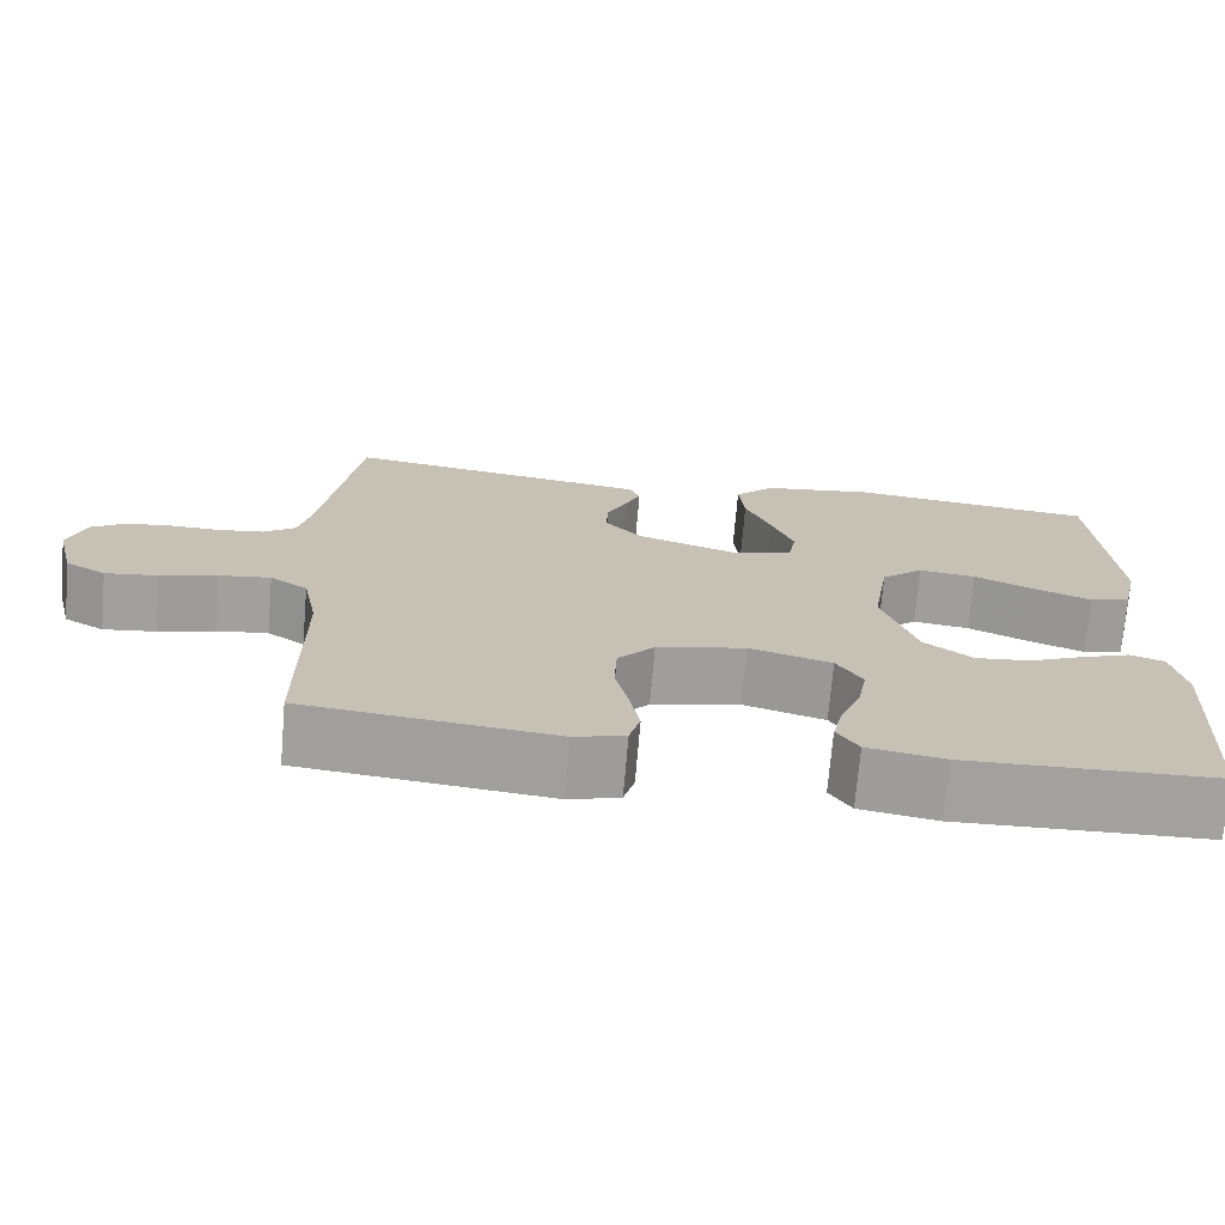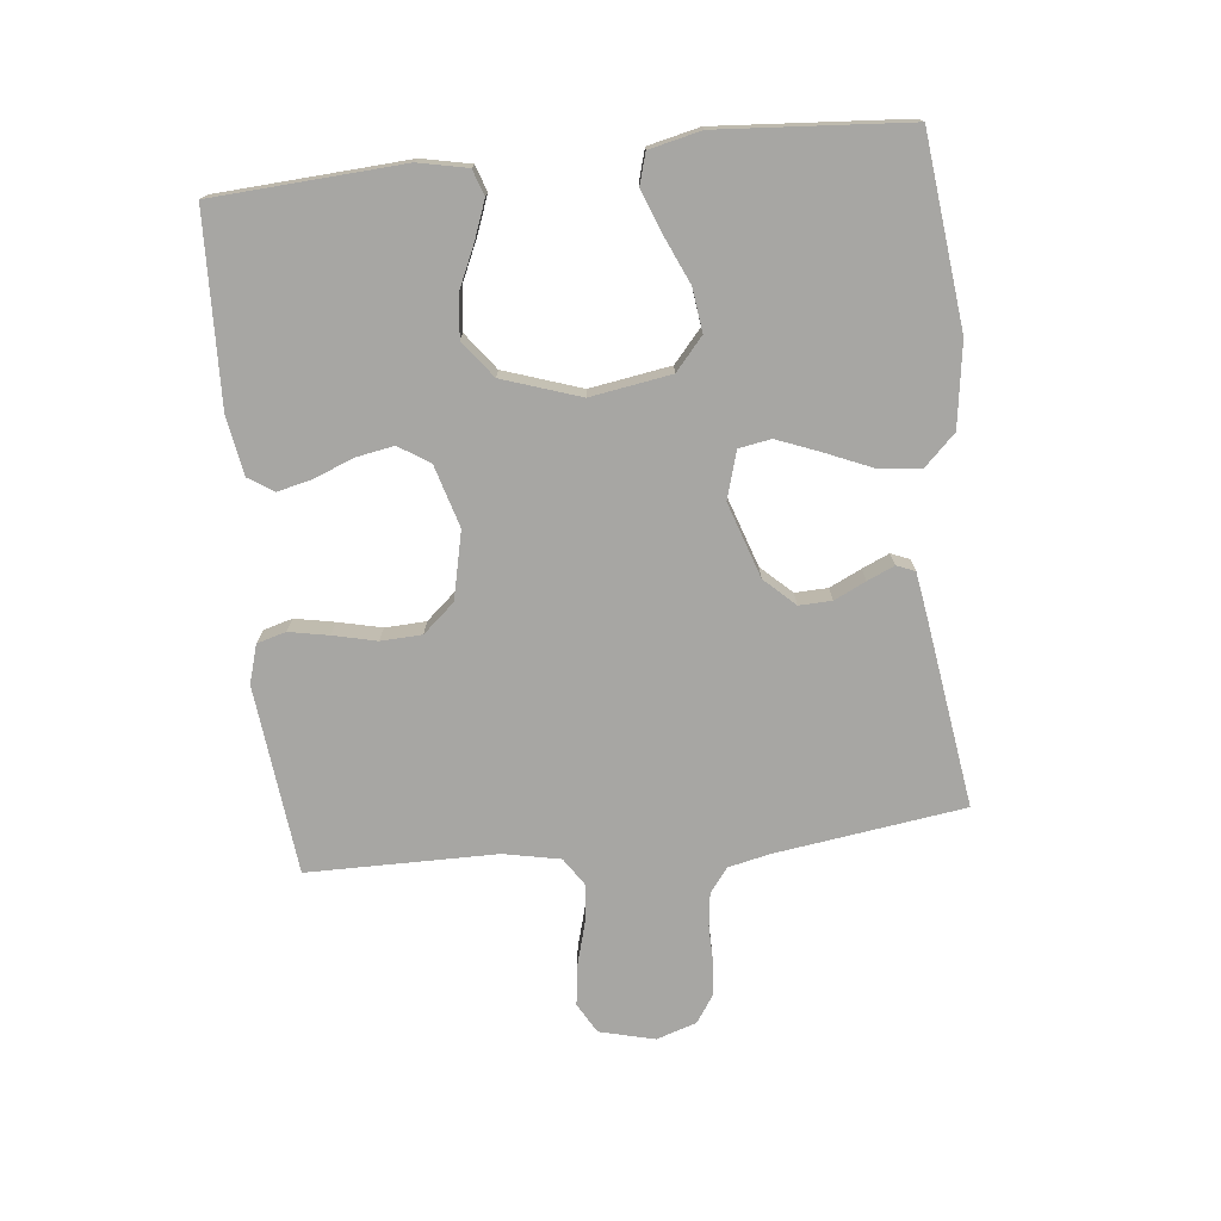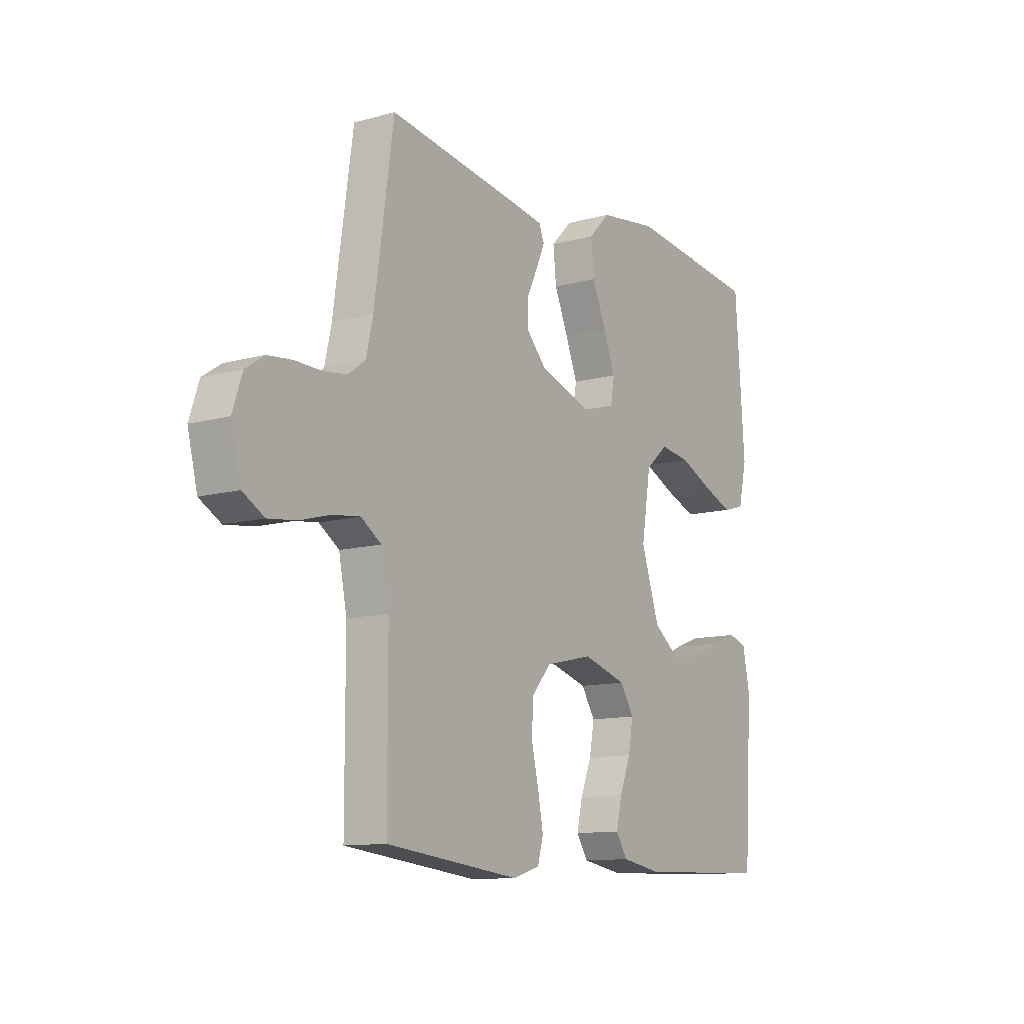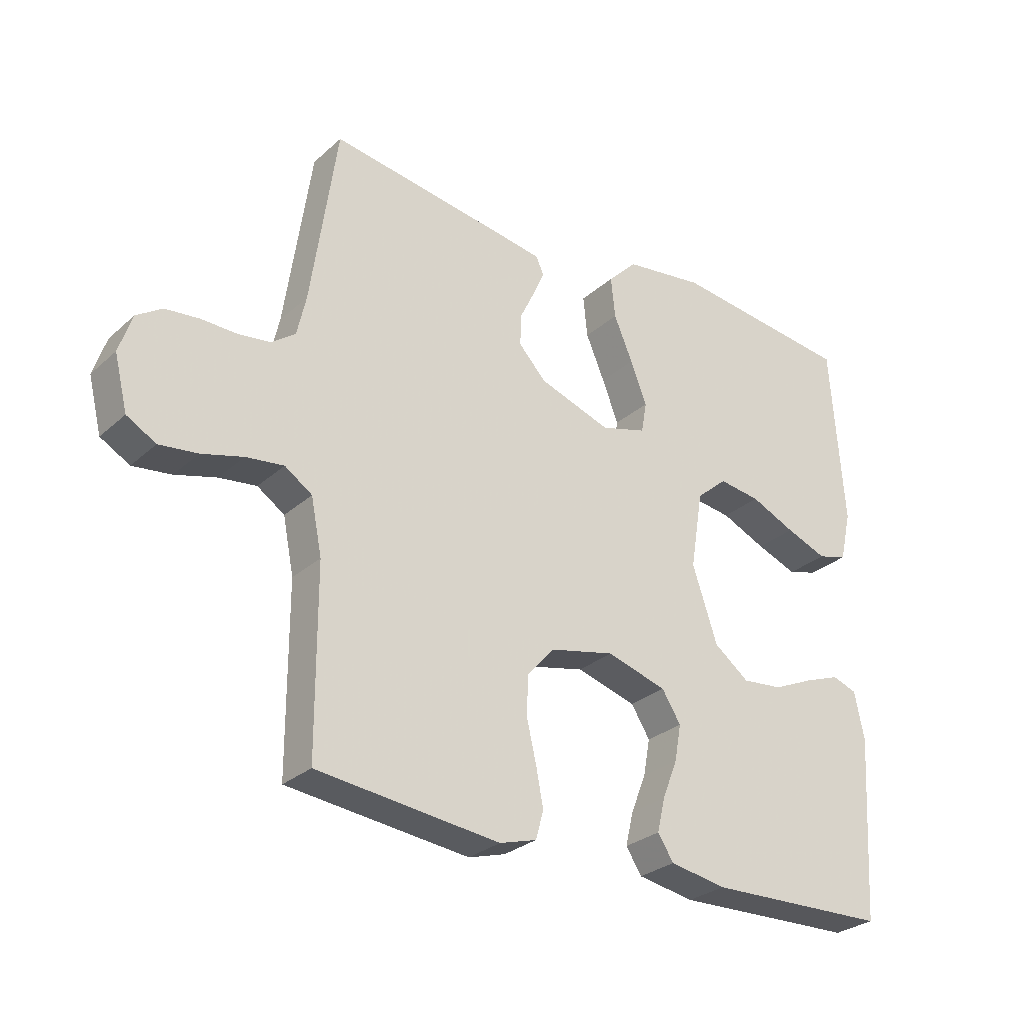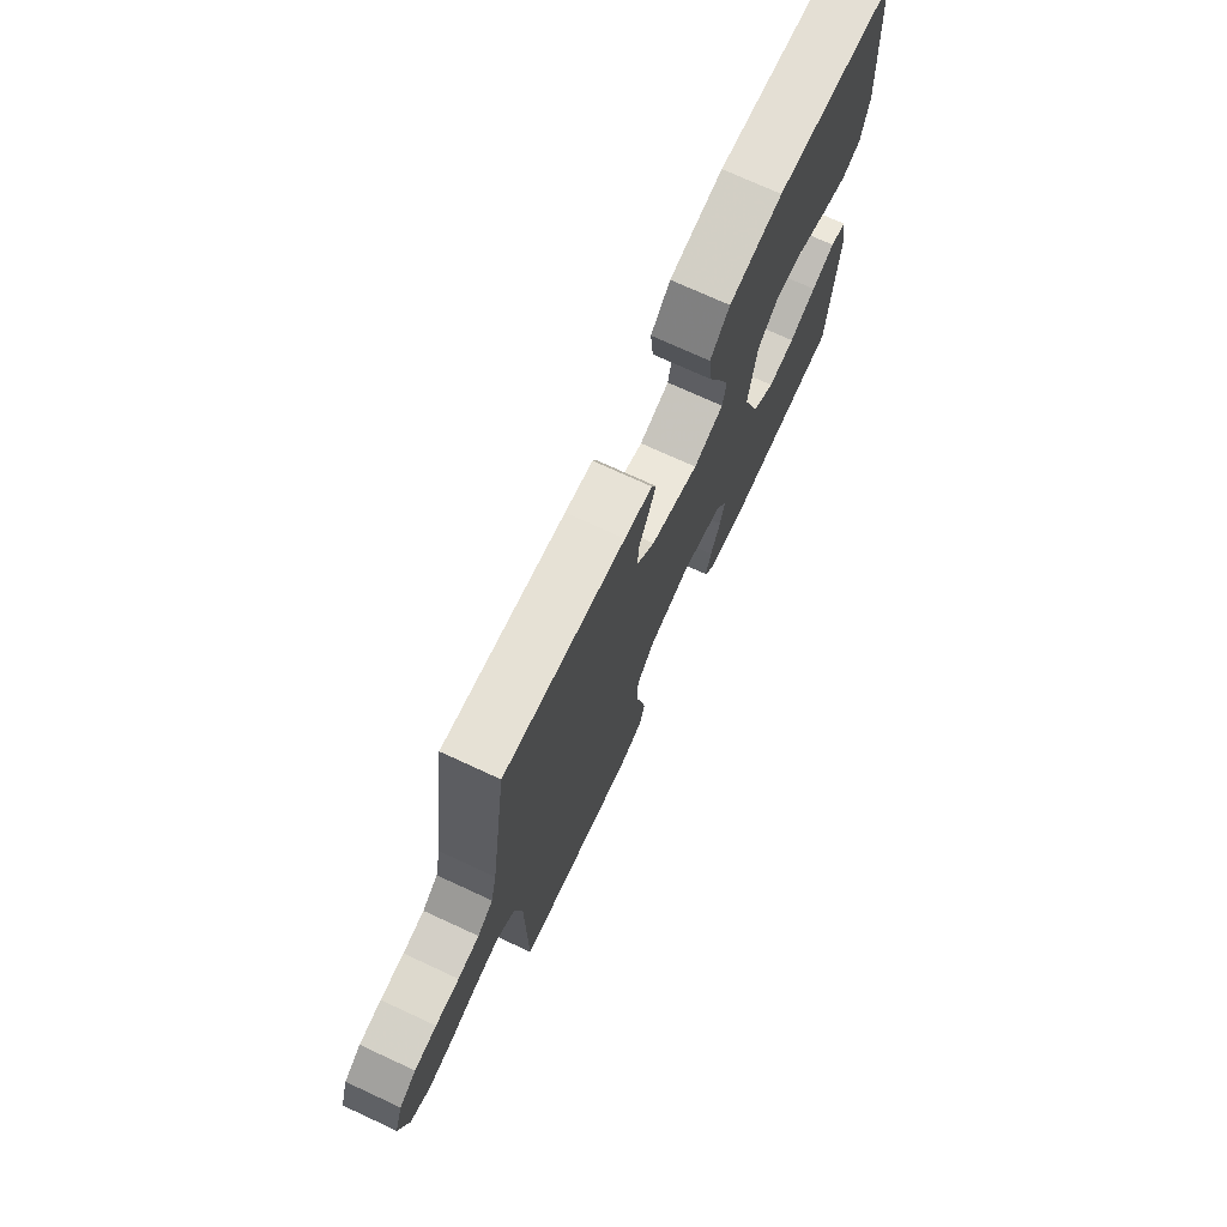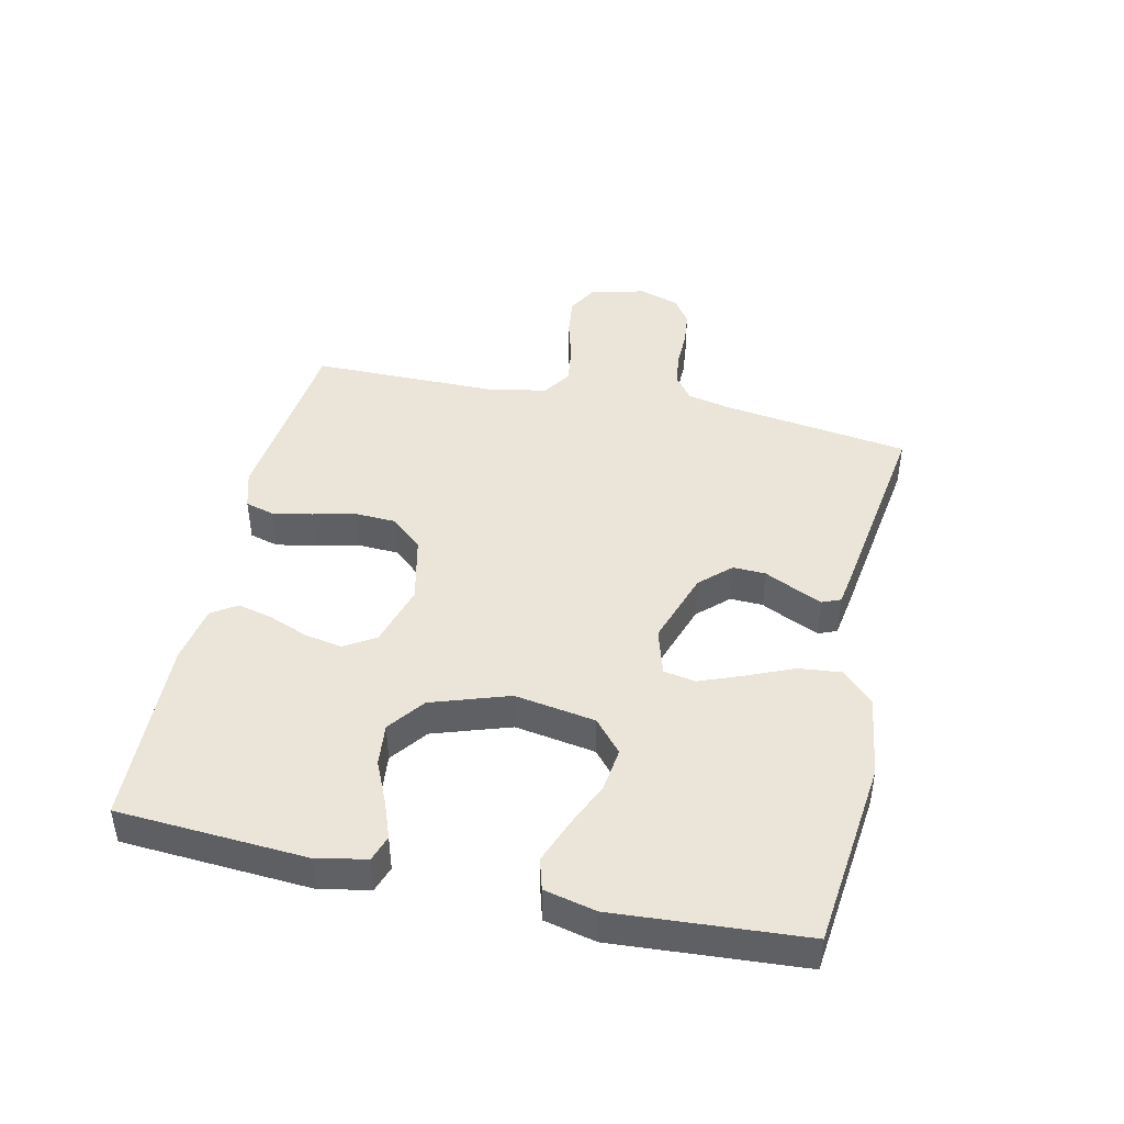
<metadata>
{"format":"obj","ext":"obj","renderer":"f3d","projection":"perspective","resolution":1024,"background":"white","views":[{"elev":-71.9,"azim":175.1,"up":"+Z"},{"elev":-74.2,"azim":-84.0,"up":"+Y"},{"elev":-11.6,"azim":123.4,"up":"+Z"},{"elev":-28.6,"azim":142.6,"up":"+Z"},{"elev":72.9,"azim":114.8,"up":"+Z"},{"elev":44.6,"azim":-77.5,"up":"+Y"}]}
</metadata>
<code>
v -0.5 0.07 -0.5
v -0.519 0.07 -0.2
v -0.503 0.07 -0.122
v -0.462 0.07 -0.108
v -0.403 0.07 -0.13
v -0.336 0.07 -0.16
v -0.269 0.07 -0.167
v -0.211 0.07 -0.123
v -0.17 0.07 0
v -0.191 0.07 0.128
v -0.242 0.07 0.172
v -0.311 0.07 0.163
v -0.385 0.07 0.13
v -0.453 0.07 0.104
v -0.502 0.07 0.118
v -0.521 0.07 0.2
v -0.5 0.07 0.5
v -0.2 0.07 0.534
v -0.067 0.07 0.515
v -0.019 0.07 0.466
v -0.026 0.07 0.398
v -0.057 0.07 0.325
v -0.084 0.07 0.256
v -0.075 0.07 0.205
v 0 0.07 0.183
v 0.119 0.07 0.223
v 0.164 0.07 0.271
v 0.162 0.07 0.323
v 0.138 0.07 0.373
v 0.119 0.07 0.416
v 0.131 0.07 0.445
v 0.2 0.07 0.456
v 0.5 0.07 0.5
v 0.543 0.07 0.2
v 0.558 0.07 0.133
v 0.597 0.07 0.104
v 0.65 0.07 0.097
v 0.709 0.07 0.098
v 0.764 0.07 0.092
v 0.806 0.07 0.064
v 0.827 0.07 0
v 0.805 0.07 -0.088
v 0.757 0.07 -0.115
v 0.694 0.07 -0.107
v 0.626 0.07 -0.088
v 0.564 0.07 -0.08
v 0.519 0.07 -0.11
v 0.501 0.07 -0.2
v 0.5 0.07 -0.5
v 0.2 0.07 -0.533
v 0.139 0.07 -0.515
v 0.126 0.07 -0.469
v 0.138 0.07 -0.406
v 0.154 0.07 -0.337
v 0.151 0.07 -0.272
v 0.107 0.07 -0.222
v 0 0.07 -0.198
v -0.099 0.07 -0.227
v -0.13 0.07 -0.276
v -0.119 0.07 -0.336
v -0.094 0.07 -0.399
v -0.081 0.07 -0.454
v -0.107 0.07 -0.494
v -0.2 0.07 -0.51
v -0.5 0 -0.5
v -0.519 0 -0.2
v -0.503 0 -0.122
v -0.462 0 -0.108
v -0.403 0 -0.13
v -0.336 0 -0.16
v -0.269 0 -0.167
v -0.211 0 -0.123
v -0.17 0 0
v -0.191 0 0.128
v -0.242 0 0.172
v -0.311 0 0.163
v -0.385 0 0.13
v -0.453 0 0.104
v -0.502 0 0.118
v -0.521 0 0.2
v -0.5 0 0.5
v -0.2 0 0.534
v -0.067 0 0.515
v -0.019 0 0.466
v -0.026 0 0.398
v -0.057 0 0.325
v -0.084 0 0.256
v -0.075 0 0.205
v 0 0 0.183
v 0.119 0 0.223
v 0.164 0 0.271
v 0.162 0 0.323
v 0.138 0 0.373
v 0.119 0 0.416
v 0.131 0 0.445
v 0.2 0 0.456
v 0.5 0 0.5
v 0.543 0 0.2
v 0.558 0 0.133
v 0.597 0 0.104
v 0.65 0 0.097
v 0.709 0 0.098
v 0.764 0 0.092
v 0.806 0 0.064
v 0.827 0 0
v 0.805 0 -0.088
v 0.757 0 -0.115
v 0.694 0 -0.107
v 0.626 0 -0.088
v 0.564 0 -0.08
v 0.519 0 -0.11
v 0.501 0 -0.2
v 0.5 0 -0.5
v 0.2 0 -0.533
v 0.139 0 -0.515
v 0.126 0 -0.469
v 0.138 0 -0.406
v 0.154 0 -0.337
v 0.151 0 -0.272
v 0.107 0 -0.222
v 0 0 -0.198
v -0.099 0 -0.227
v -0.13 0 -0.276
v -0.119 0 -0.336
v -0.094 0 -0.399
v -0.081 0 -0.454
v -0.107 0 -0.494
v -0.2 0 -0.51
f 4 5 6
f 3 4 6
f 2 3 6
f 1 2 6
f 64 1 6
f 63 64 6
f 62 63 6
f 61 62 6
f 60 61 6
f 59 60 6 7
f 58 59 7 8
f 57 58 8 9
f 56 57 9 10
f 55 56 10
f 52 53 54
f 51 52 54
f 50 51 54
f 49 50 54
f 48 49 54
f 47 48 54 55
f 46 47 55 10
f 43 44 45
f 42 43 45
f 41 42 45
f 40 41 45
f 39 40 45
f 38 39 45
f 37 38 45
f 46 10 11
f 45 46 11
f 37 45 11
f 36 37 11
f 32 33 34
f 31 32 34
f 30 31 34
f 29 30 34
f 28 29 34
f 27 28 34 35
f 26 27 35 36
f 20 21 22
f 19 20 22
f 18 19 22
f 17 18 22
f 16 17 22
f 15 16 22
f 14 15 22
f 13 14 22
f 12 13 22
f 11 12 22 23
f 25 26 36
f 25 36 11
f 24 25 11
f 11 23 24
f 70 69 68
f 70 68 67
f 70 67 66
f 70 66 65
f 70 65 128
f 70 128 127
f 70 127 126
f 70 126 125
f 70 125 124
f 71 70 124 123
f 72 71 123 122
f 73 72 122 121
f 74 73 121 120
f 74 120 119
f 118 117 116
f 118 116 115
f 118 115 114
f 118 114 113
f 118 113 112
f 119 118 112 111
f 74 119 111 110
f 109 108 107
f 109 107 106
f 109 106 105
f 109 105 104
f 109 104 103
f 109 103 102
f 109 102 101
f 75 74 110
f 75 110 109
f 75 109 101
f 75 101 100
f 98 97 96
f 98 96 95
f 98 95 94
f 98 94 93
f 98 93 92
f 99 98 92 91
f 100 99 91 90
f 86 85 84
f 86 84 83
f 86 83 82
f 86 82 81
f 86 81 80
f 86 80 79
f 86 79 78
f 86 78 77
f 86 77 76
f 87 86 76 75
f 100 90 89
f 75 100 89
f 75 89 88
f 88 87 75
f 1 65 66 2
f 2 66 67 3
f 3 67 68 4
f 4 68 69 5
f 5 69 70 6
f 6 70 71 7
f 7 71 72 8
f 8 72 73 9
f 9 73 74 10
f 10 74 75 11
f 11 75 76 12
f 12 76 77 13
f 13 77 78 14
f 14 78 79 15
f 15 79 80 16
f 16 80 81 17
f 17 81 82 18
f 18 82 83 19
f 19 83 84 20
f 20 84 85 21
f 21 85 86 22
f 22 86 87 23
f 23 87 88 24
f 24 88 89 25
f 25 89 90 26
f 26 90 91 27
f 27 91 92 28
f 28 92 93 29
f 29 93 94 30
f 30 94 95 31
f 31 95 96 32
f 32 96 97 33
f 33 97 98 34
f 34 98 99 35
f 35 99 100 36
f 36 100 101 37
f 37 101 102 38
f 38 102 103 39
f 39 103 104 40
f 40 104 105 41
f 41 105 106 42
f 42 106 107 43
f 43 107 108 44
f 44 108 109 45
f 45 109 110 46
f 46 110 111 47
f 47 111 112 48
f 48 112 113 49
f 49 113 114 50
f 50 114 115 51
f 51 115 116 52
f 52 116 117 53
f 53 117 118 54
f 54 118 119 55
f 55 119 120 56
f 56 120 121 57
f 57 121 122 58
f 58 122 123 59
f 59 123 124 60
f 60 124 125 61
f 61 125 126 62
f 62 126 127 63
f 63 127 128 64
f 64 128 65 1

</code>
